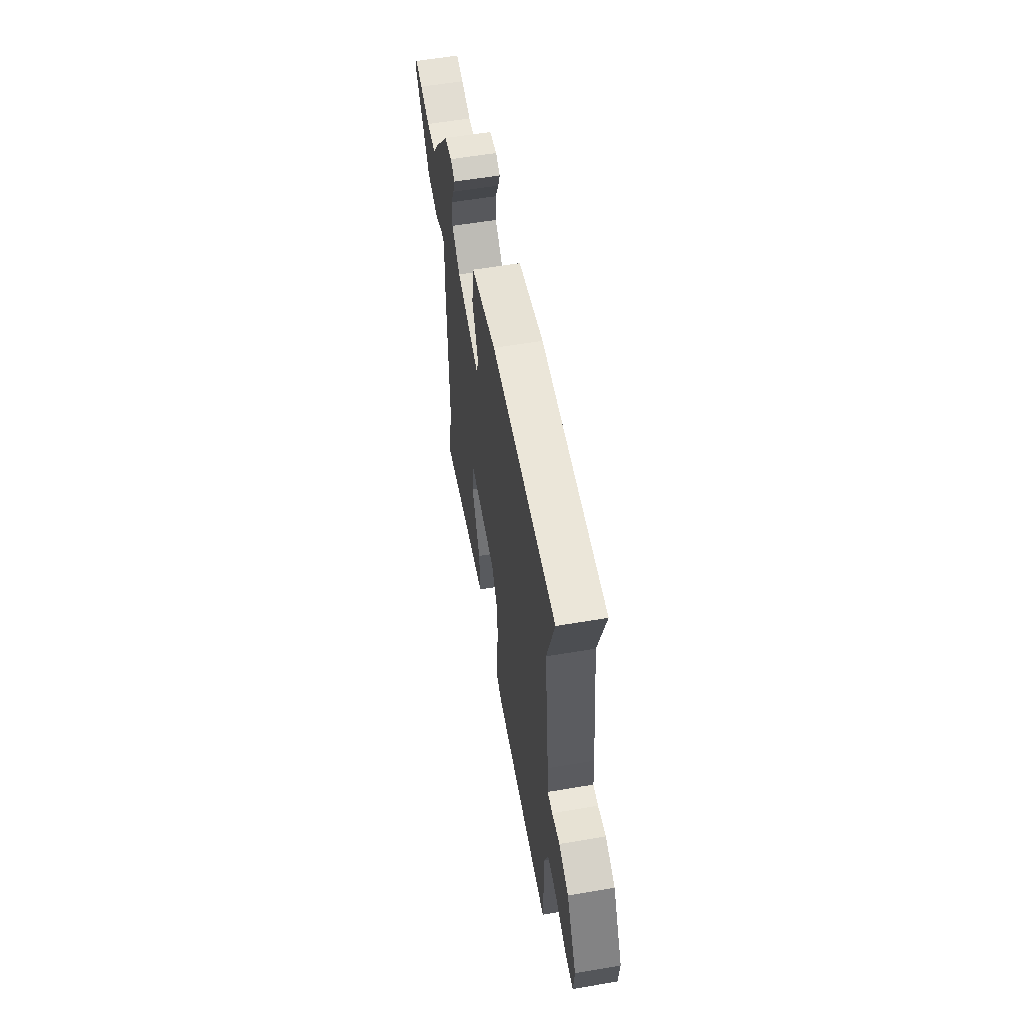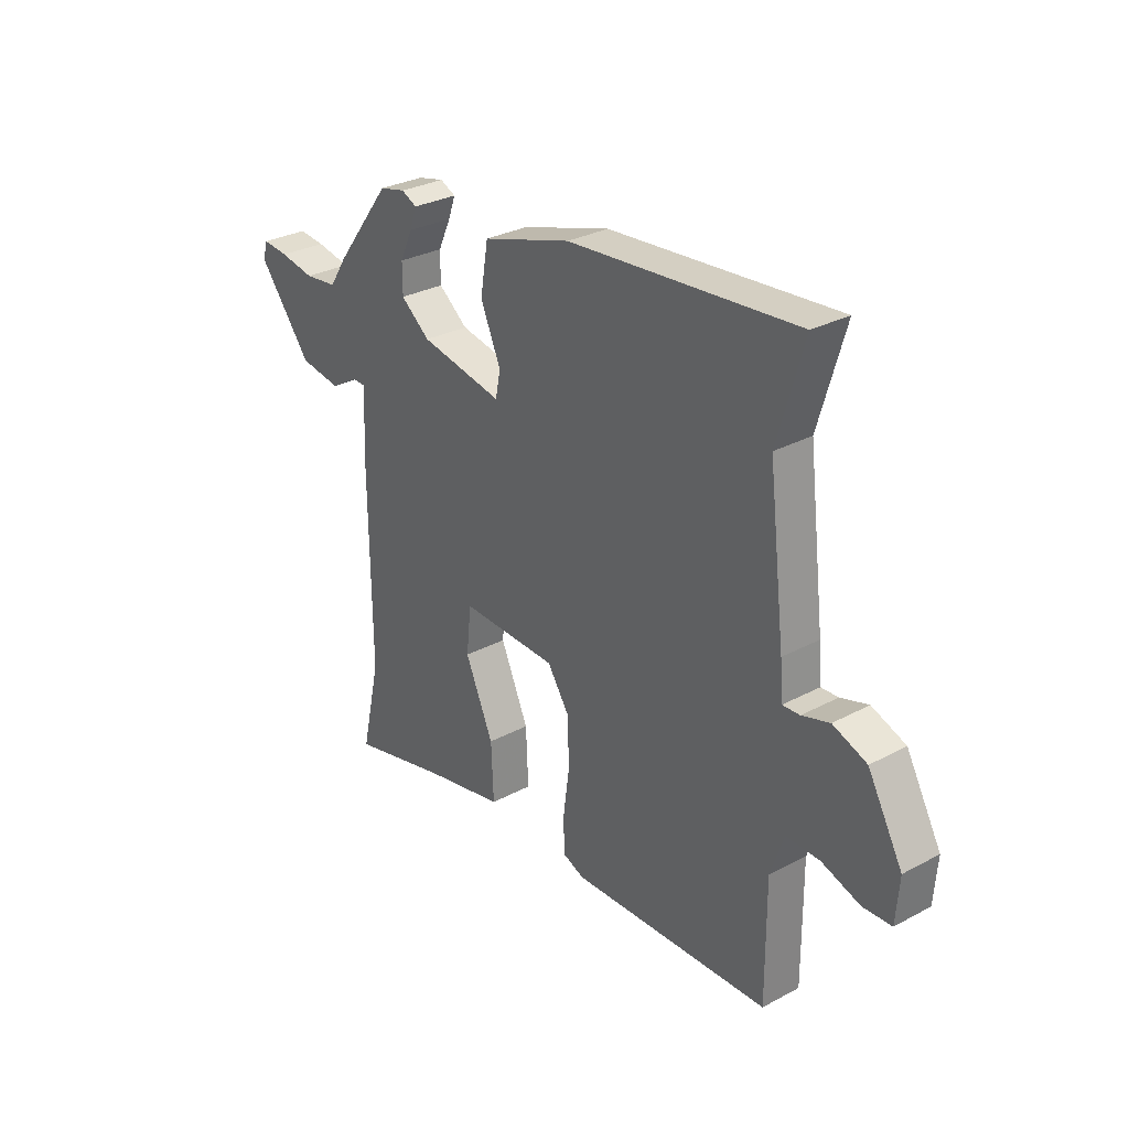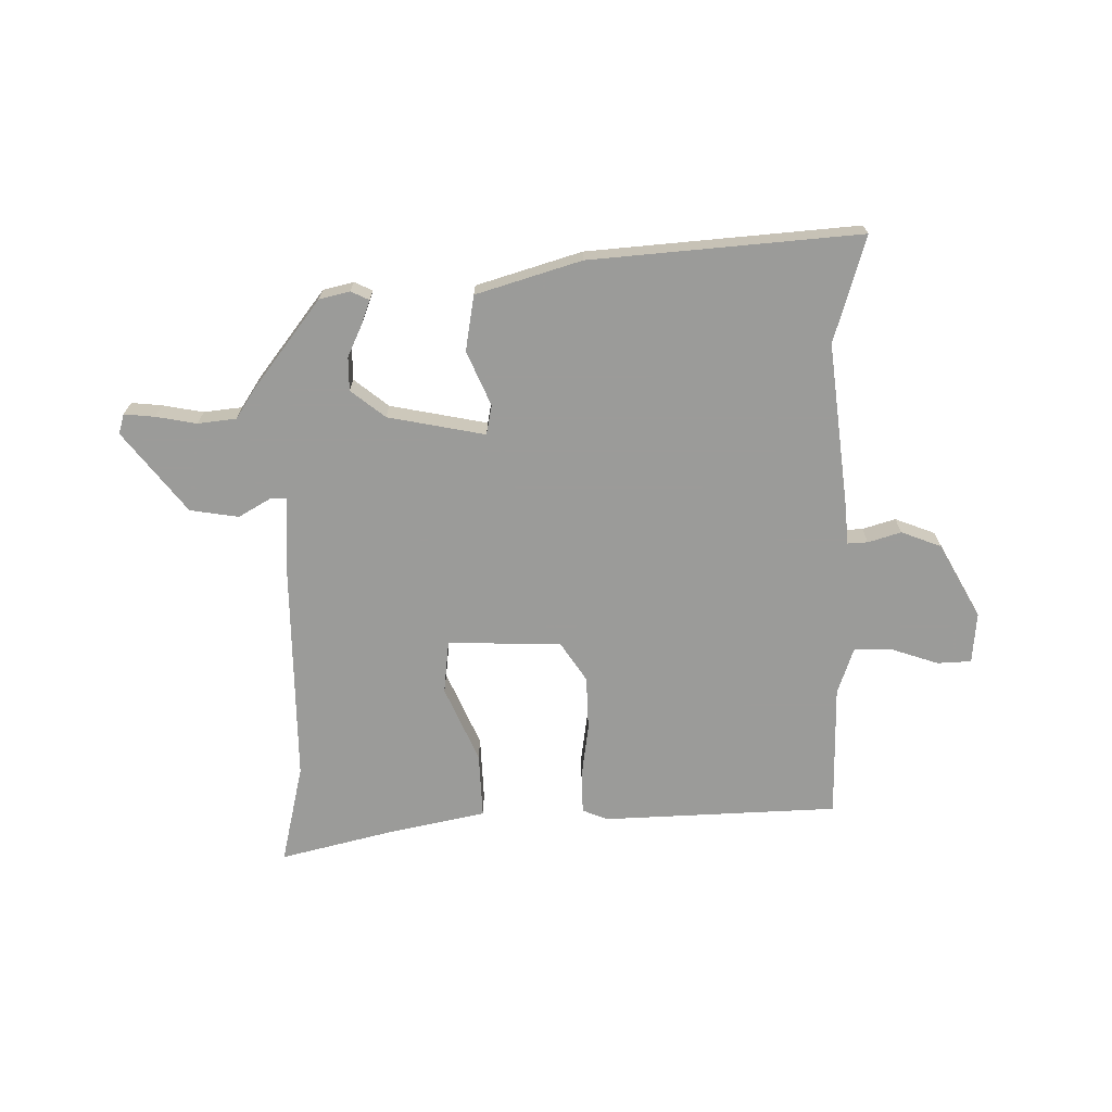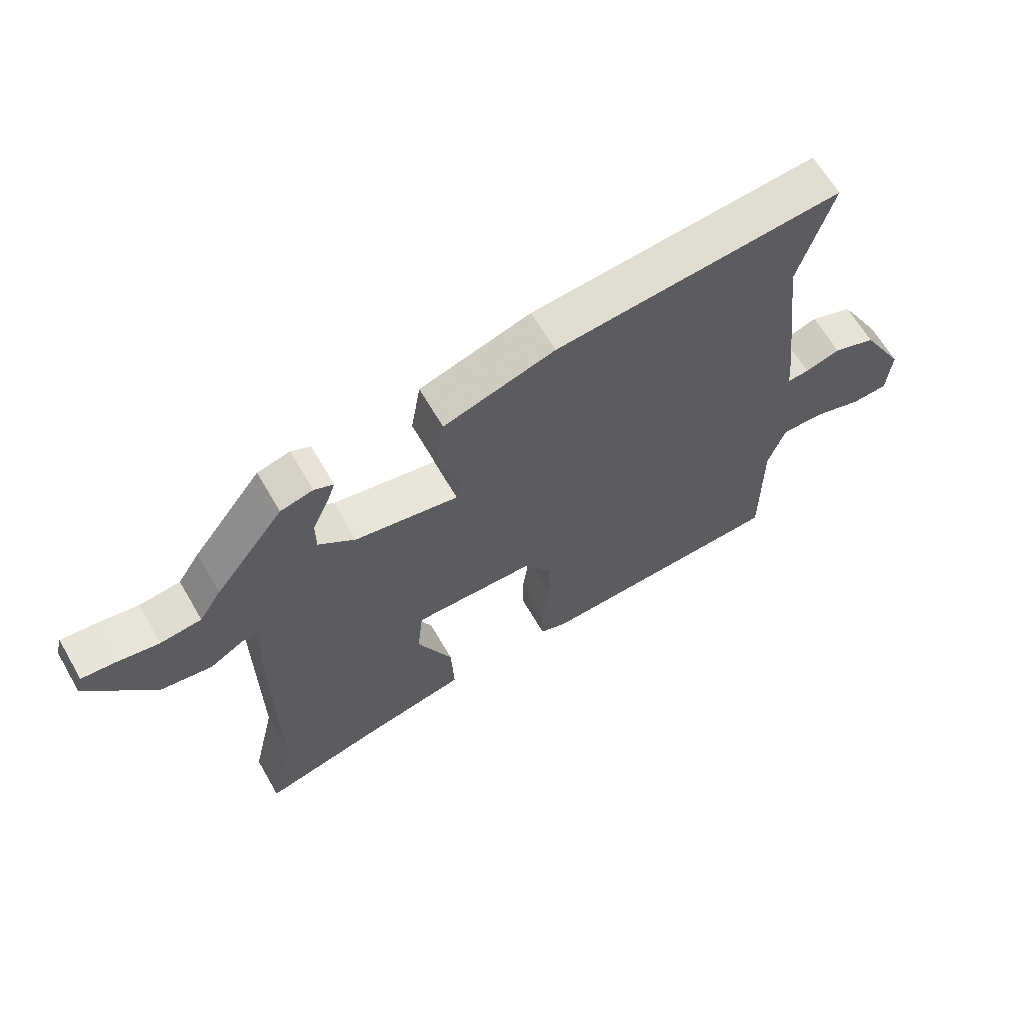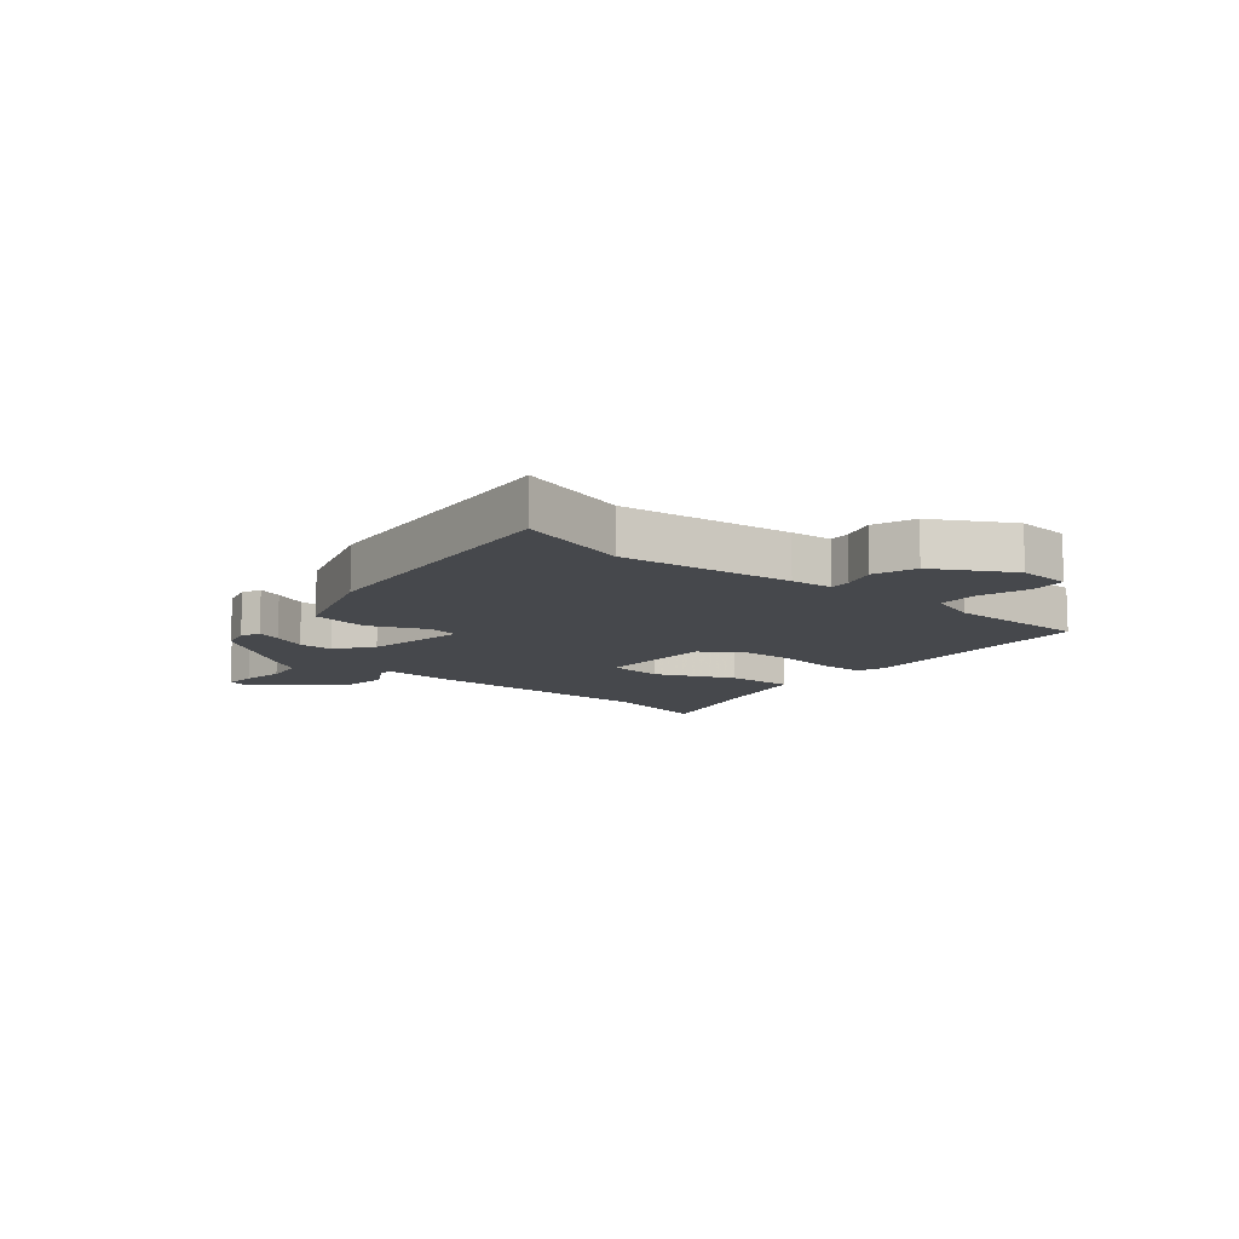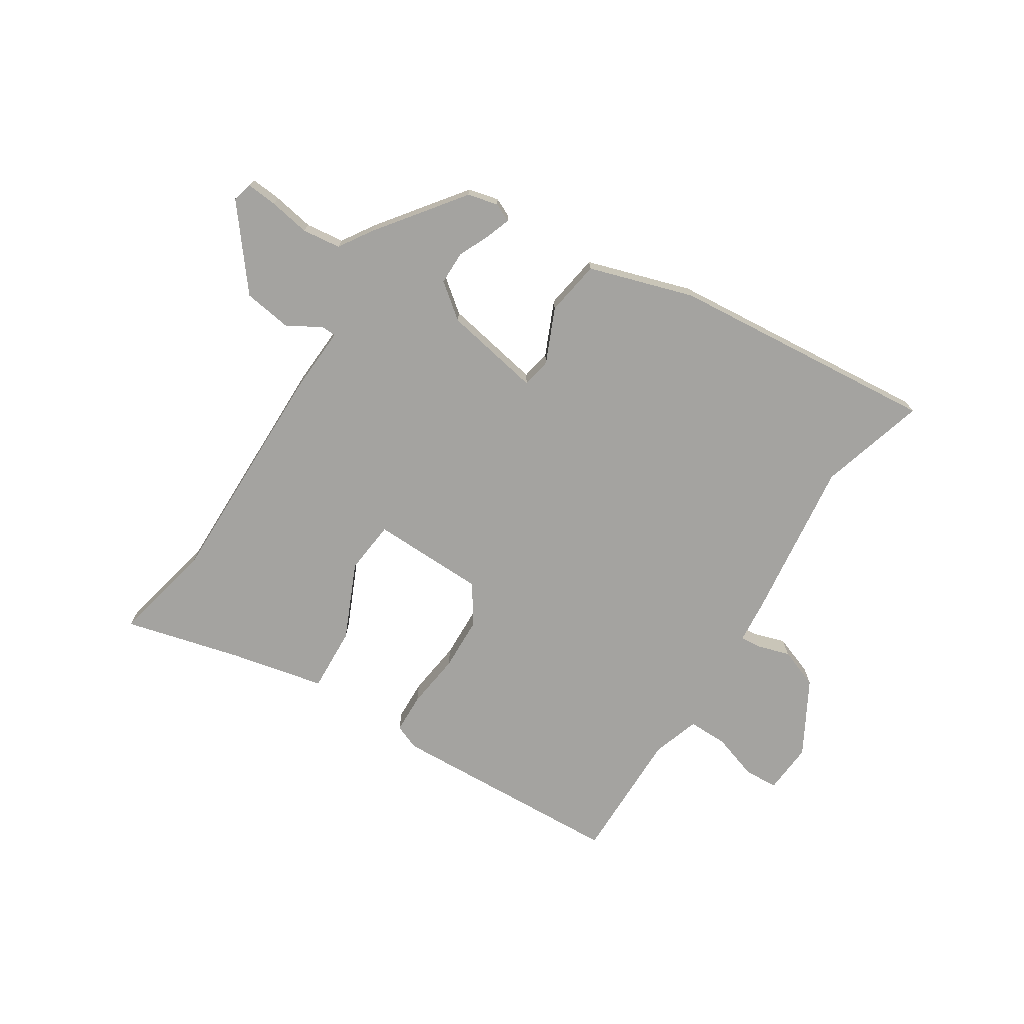
<metadata>
{"format":"obj","ext":"obj","renderer":"f3d","projection":"perspective","resolution":1024,"background":"white","views":[{"elev":58.7,"azim":80.1,"up":"+Z"},{"elev":30.0,"azim":52.0,"up":"+Z"},{"elev":-69.6,"azim":0.6,"up":"+Y"},{"elev":64.4,"azim":-30.1,"up":"+Z"},{"elev":-11.1,"azim":50.7,"up":"+Y"},{"elev":-72.8,"azim":-32.2,"up":"+Y"}]}
</metadata>
<code>
v -0.52 0.07 -0.59
v -0.48 0.07 -0.412
v -0.483 0.07 -0.003
v -0.476 0.07 0.116
v -0.503 0.07 0.117
v -0.561 0.07 0.083
v -0.647 0.07 0.096
v -0.758 0.07 0.237
v -0.748 0.07 0.272
v -0.694 0.07 0.267
v -0.622 0.07 0.254
v -0.554 0.07 0.262
v -0.517 0.07 0.319
v -0.402 0.07 0.47
v -0.348 0.07 0.483
v -0.316 0.07 0.468
v -0.331 0.07 0.426
v -0.357 0.07 0.369
v -0.357 0.07 0.31
v -0.296 0.07 0.262
v -0.124 0.07 0.229
v -0.114 0.07 0.281
v -0.156 0.07 0.377
v -0.14 0.07 0.475
v 0.045 0.07 0.532
v 0.521 0.07 0.572
v 0.466 0.07 0.384
v 0.501 0.07 0.094
v 0.507 0.07 0.022
v 0.543 0.07 0.024
v 0.601 0.07 0.042
v 0.672 0.07 0.015
v 0.745 0.07 -0.116
v 0.738 0.07 -0.206
v 0.678 0.07 -0.209
v 0.597 0.07 -0.182
v 0.527 0.07 -0.181
v 0.499 0.07 -0.264
v 0.5 0.07 -0.5
v 0.083 0.07 -0.517
v 0.038 0.07 -0.499
v 0.036 0.07 -0.428
v 0.049 0.07 -0.33
v 0.046 0.07 -0.234
v 0 0.07 -0.165
v -0.201 0.07 -0.16
v -0.211 0.07 -0.254
v -0.152 0.07 -0.388
v -0.147 0.07 -0.503
v -0.317 0.07 -0.539
v -0.52 0 -0.59
v -0.48 0 -0.412
v -0.483 0 -0.003
v -0.476 0 0.116
v -0.503 0 0.117
v -0.561 0 0.083
v -0.647 0 0.096
v -0.758 0 0.237
v -0.748 0 0.272
v -0.694 0 0.267
v -0.622 0 0.254
v -0.554 0 0.262
v -0.517 0 0.319
v -0.402 0 0.47
v -0.348 0 0.483
v -0.316 0 0.468
v -0.331 0 0.426
v -0.357 0 0.369
v -0.357 0 0.31
v -0.296 0 0.262
v -0.124 0 0.229
v -0.114 0 0.281
v -0.156 0 0.377
v -0.14 0 0.475
v 0.045 0 0.532
v 0.521 0 0.572
v 0.466 0 0.384
v 0.501 0 0.094
v 0.507 0 0.022
v 0.543 0 0.024
v 0.601 0 0.042
v 0.672 0 0.015
v 0.745 0 -0.116
v 0.738 0 -0.206
v 0.678 0 -0.209
v 0.597 0 -0.182
v 0.527 0 -0.181
v 0.499 0 -0.264
v 0.5 0 -0.5
v 0.083 0 -0.517
v 0.038 0 -0.499
v 0.036 0 -0.428
v 0.049 0 -0.33
v 0.046 0 -0.234
v 0 0 -0.165
v -0.201 0 -0.16
v -0.211 0 -0.254
v -0.152 0 -0.388
v -0.147 0 -0.503
v -0.317 0 -0.539
f 47 48 49 50
f 50 1 2
f 47 50 2
f 46 47 2
f 41 42 43
f 40 41 43
f 39 40 43
f 38 39 43
f 37 38 43 44
f 34 35 36
f 33 34 36
f 32 33 36
f 31 32 36
f 30 31 36
f 29 30 36 37
f 27 28 29
f 37 44 45
f 29 37 45
f 27 29 45
f 25 26 27
f 24 25 27
f 23 24 27
f 22 23 27
f 16 17 18
f 15 16 18
f 14 15 18
f 13 14 18
f 12 13 18
f 12 18 19
f 9 10 11
f 8 9 11
f 7 8 11
f 6 7 11
f 5 6 11
f 4 5 11 12
f 46 2 3 4
f 12 19 20
f 4 12 20
f 46 4 20
f 21 22 27 45
f 20 21 45 46
f 100 99 98 97
f 52 51 100
f 52 100 97
f 52 97 96
f 93 92 91
f 93 91 90
f 93 90 89
f 93 89 88
f 94 93 88 87
f 86 85 84
f 86 84 83
f 86 83 82
f 86 82 81
f 86 81 80
f 87 86 80 79
f 79 78 77
f 95 94 87
f 95 87 79
f 95 79 77
f 77 76 75
f 77 75 74
f 77 74 73
f 77 73 72
f 68 67 66
f 68 66 65
f 68 65 64
f 68 64 63
f 68 63 62
f 69 68 62
f 61 60 59
f 61 59 58
f 61 58 57
f 61 57 56
f 61 56 55
f 62 61 55 54
f 54 53 52 96
f 70 69 62
f 70 62 54
f 70 54 96
f 95 77 72 71
f 96 95 71 70
f 1 51 52 2
f 2 52 53 3
f 3 53 54 4
f 4 54 55 5
f 5 55 56 6
f 6 56 57 7
f 7 57 58 8
f 8 58 59 9
f 9 59 60 10
f 10 60 61 11
f 11 61 62 12
f 12 62 63 13
f 13 63 64 14
f 14 64 65 15
f 15 65 66 16
f 16 66 67 17
f 17 67 68 18
f 18 68 69 19
f 19 69 70 20
f 20 70 71 21
f 21 71 72 22
f 22 72 73 23
f 23 73 74 24
f 24 74 75 25
f 25 75 76 26
f 26 76 77 27
f 27 77 78 28
f 28 78 79 29
f 29 79 80 30
f 30 80 81 31
f 31 81 82 32
f 32 82 83 33
f 33 83 84 34
f 34 84 85 35
f 35 85 86 36
f 36 86 87 37
f 37 87 88 38
f 38 88 89 39
f 39 89 90 40
f 40 90 91 41
f 41 91 92 42
f 42 92 93 43
f 43 93 94 44
f 44 94 95 45
f 45 95 96 46
f 46 96 97 47
f 47 97 98 48
f 48 98 99 49
f 49 99 100 50
f 50 100 51 1

</code>
